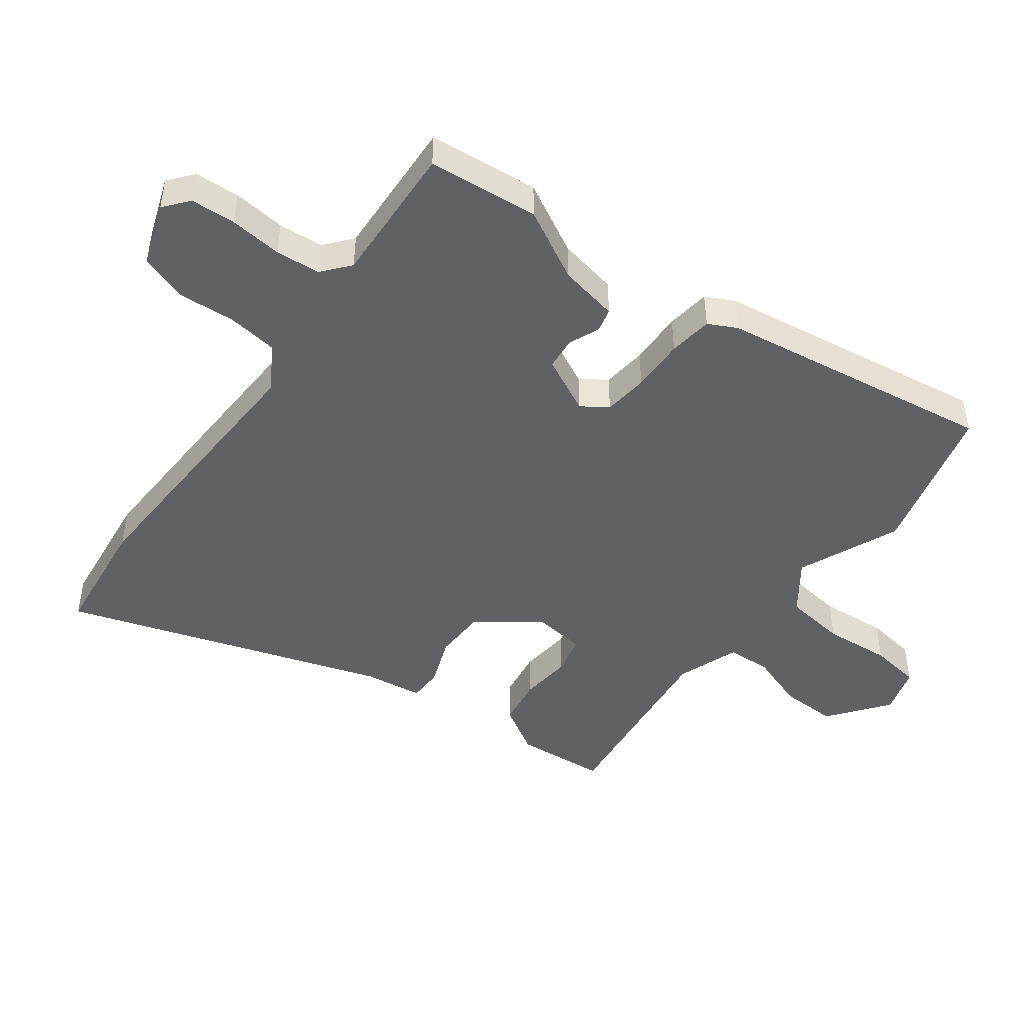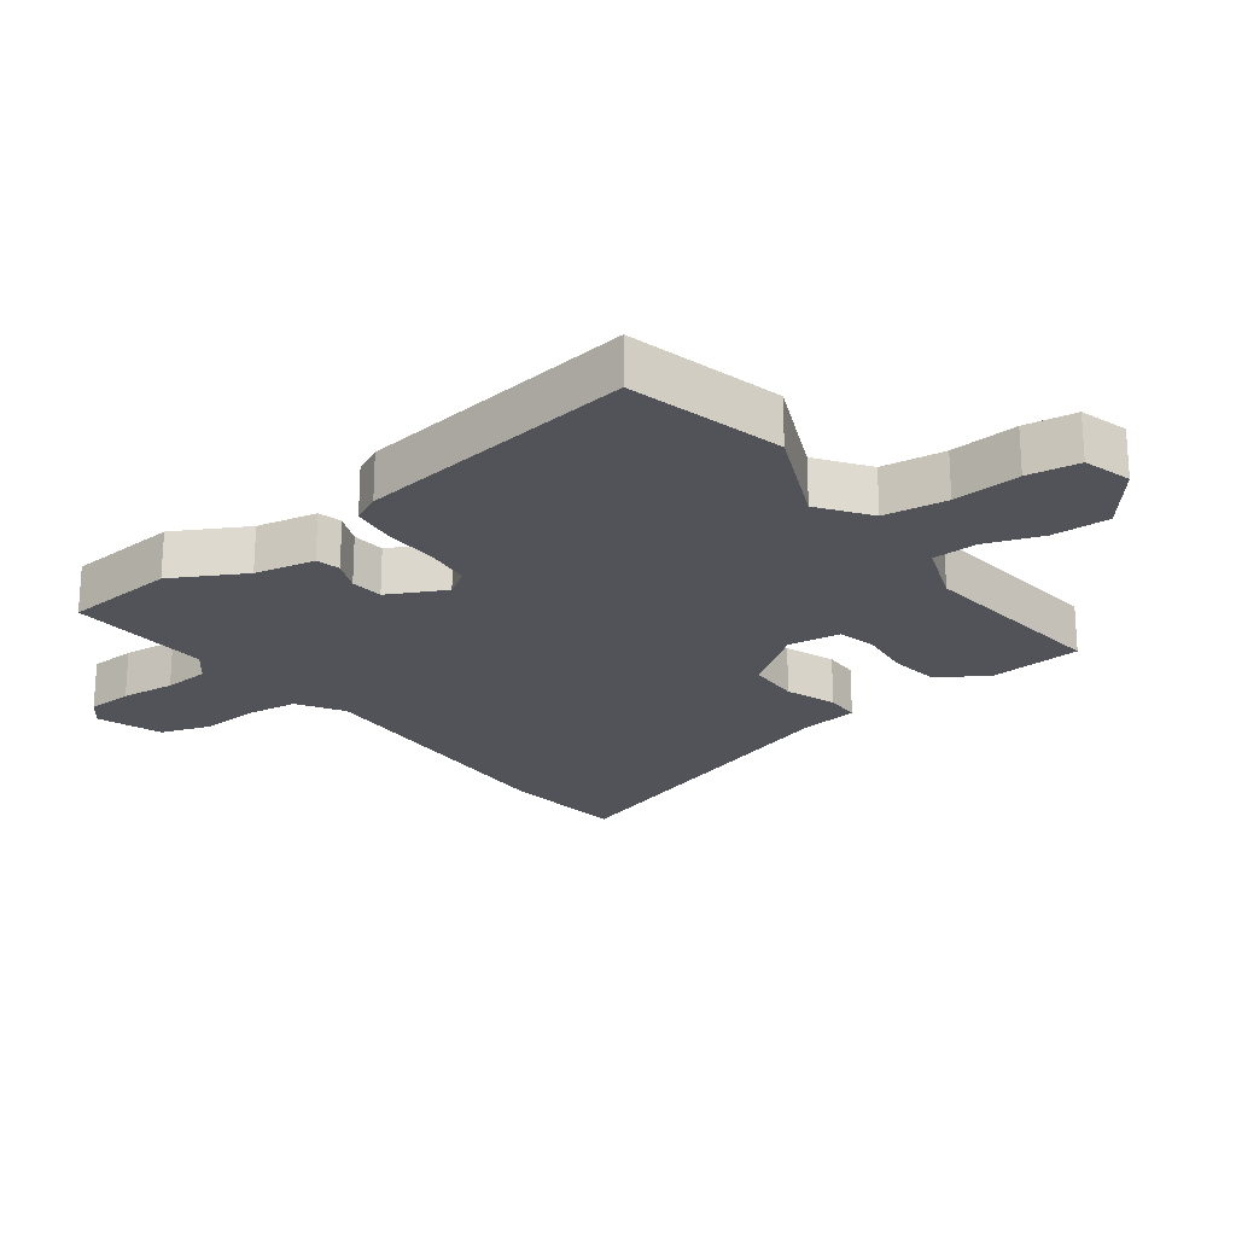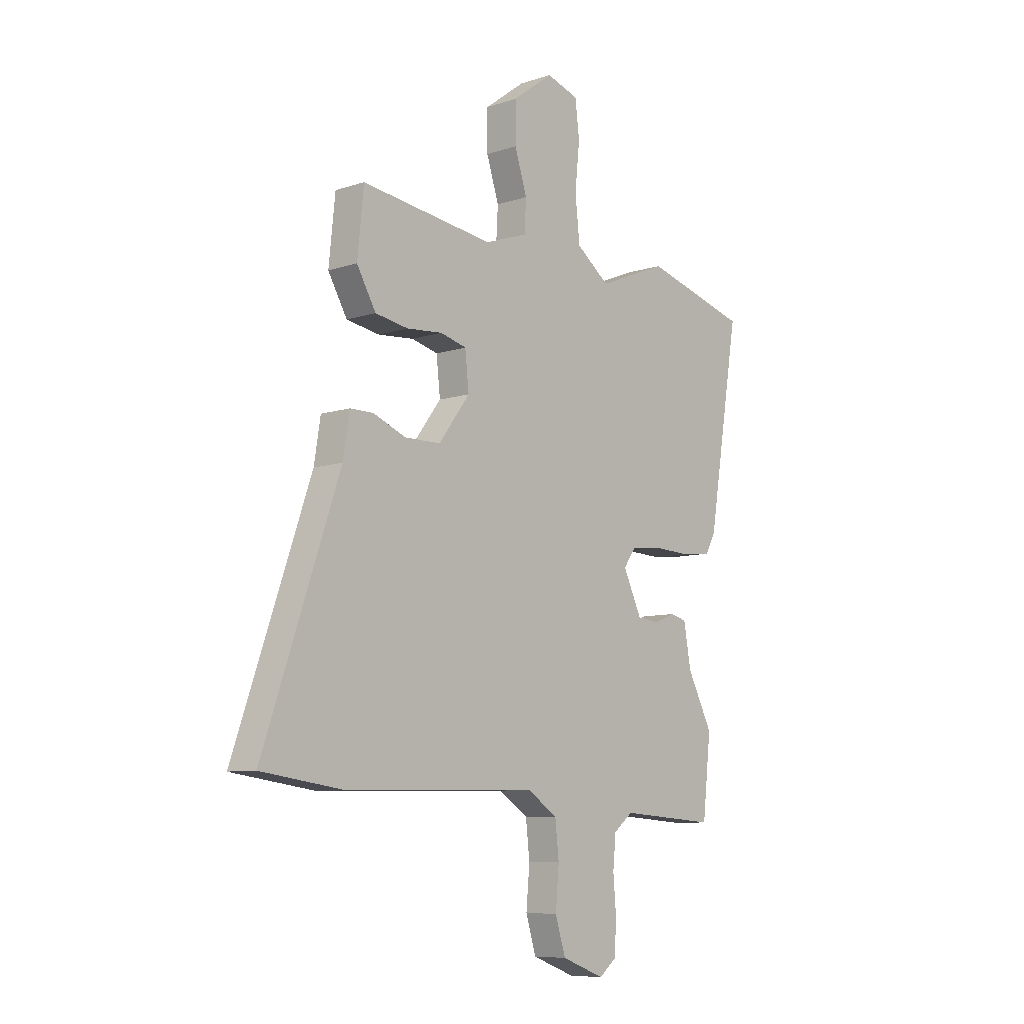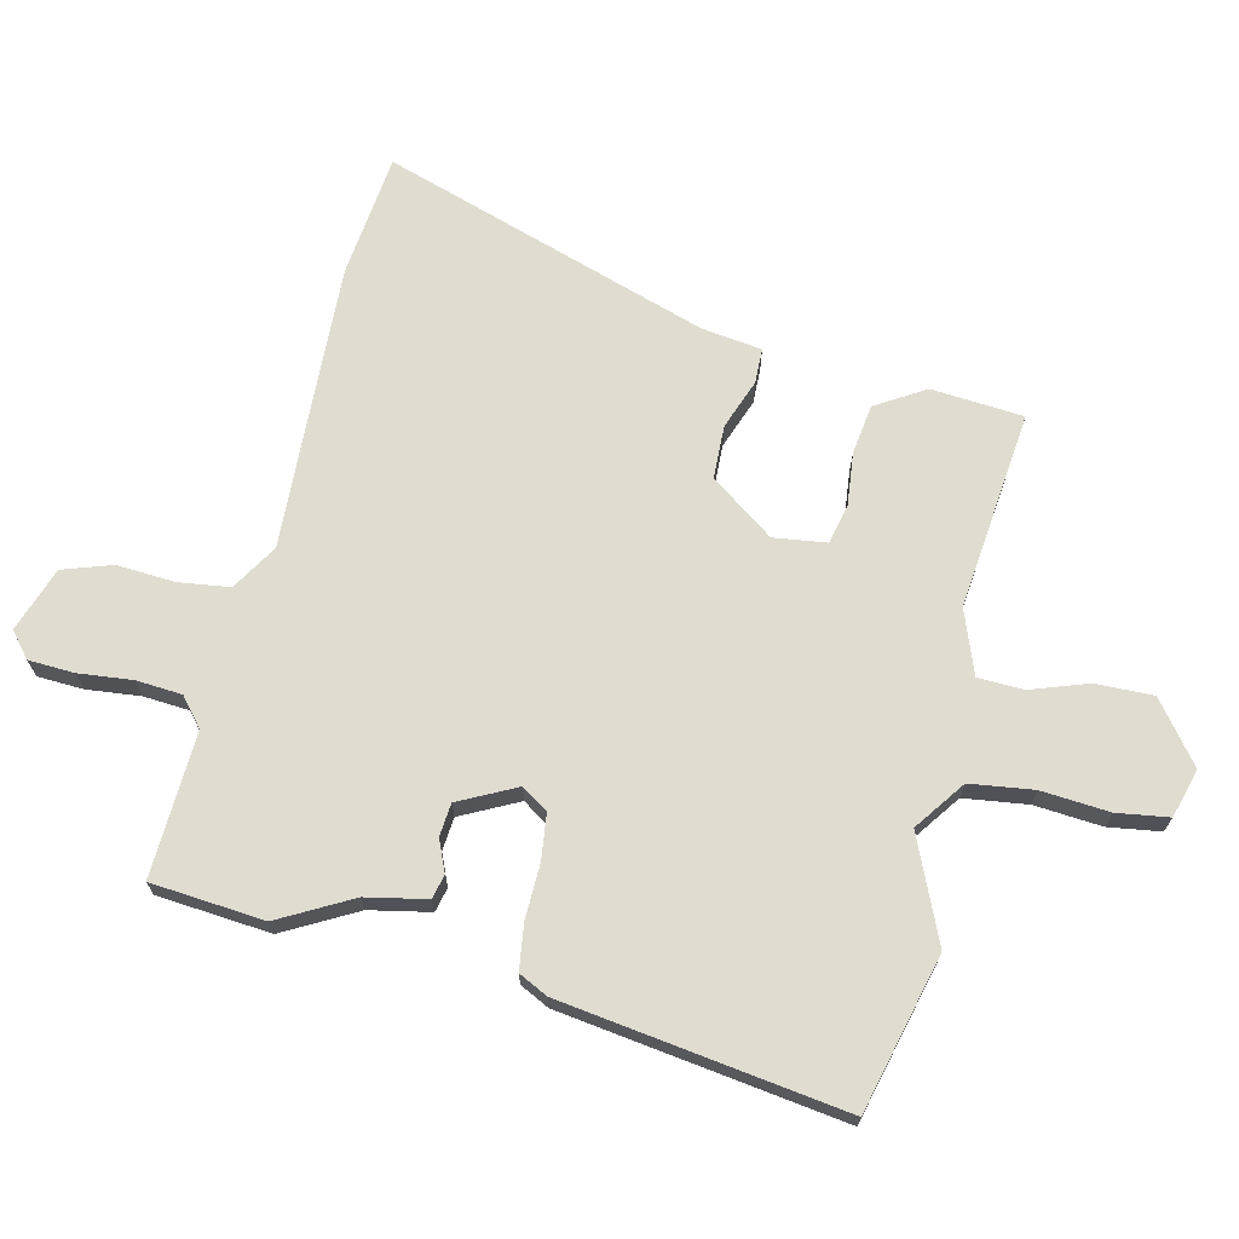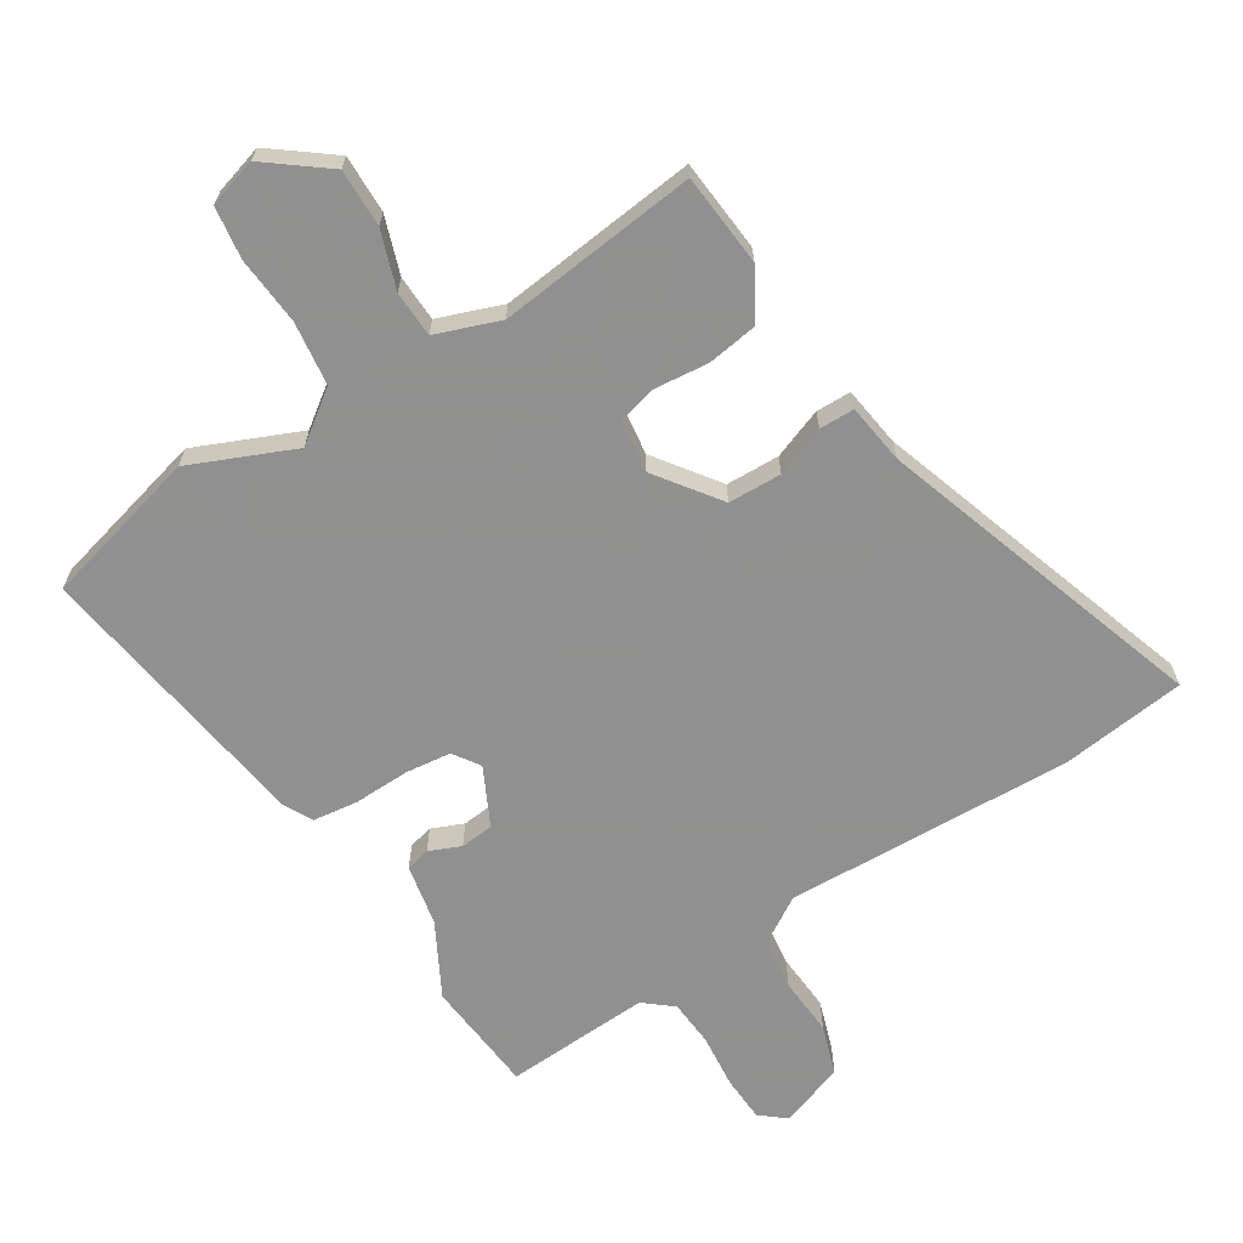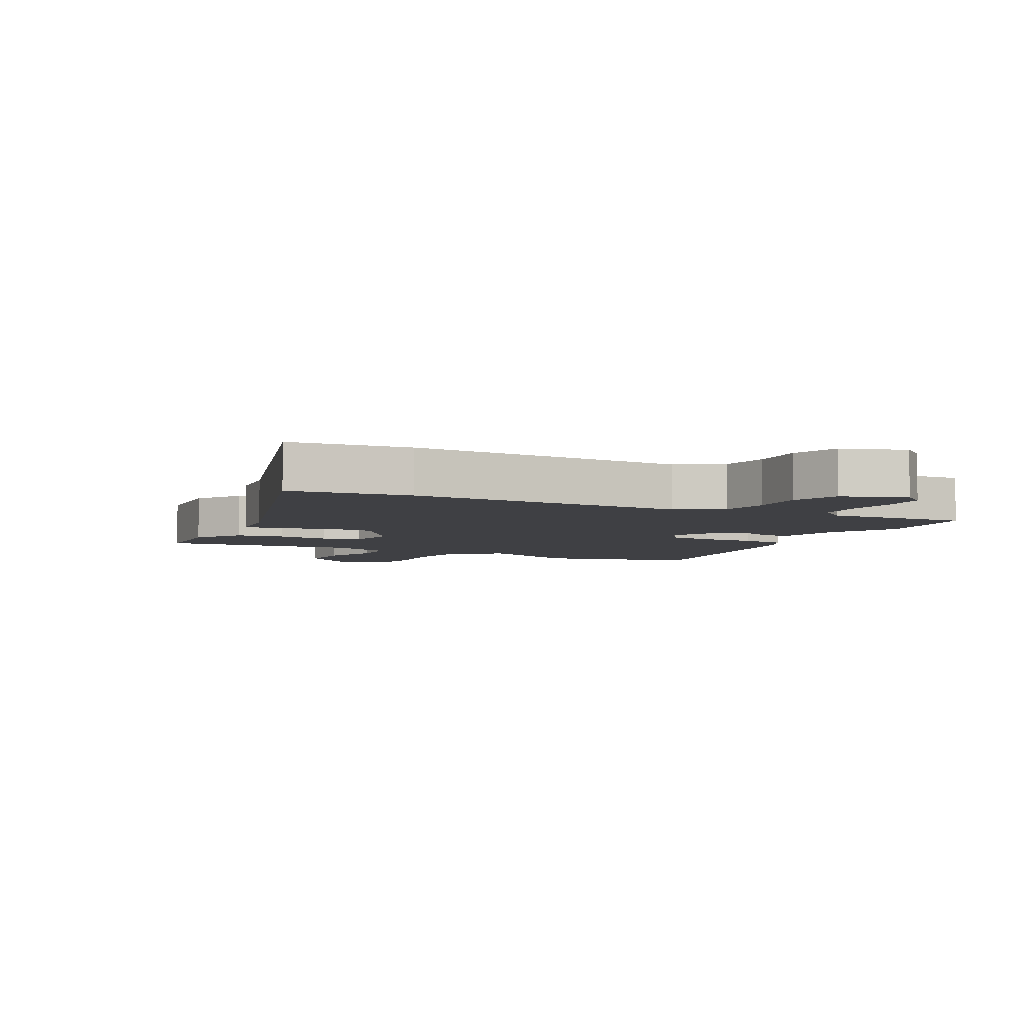
<metadata>
{"format":"obj","ext":"obj","renderer":"f3d","projection":"perspective","resolution":1024,"background":"white","views":[{"elev":-46.7,"azim":-127.7,"up":"+Y"},{"elev":-22.6,"azim":-54.6,"up":"+Y"},{"elev":-8.5,"azim":131.7,"up":"+Z"},{"elev":69.5,"azim":-78.2,"up":"+Y"},{"elev":-65.8,"azim":31.1,"up":"+Y"},{"elev":-5.1,"azim":151.1,"up":"+Y"}]}
</metadata>
<code>
v -0.495 0.07 -0.548
v -0.515 0.07 -0.37
v -0.456 0.07 -0.255
v -0.439 0.07 -0.159
v -0.401 0.07 -0.149
v -0.351 0.07 -0.169
v -0.299 0.07 -0.163
v -0.256 0.07 -0.072
v -0.285 0.07 -0.031
v -0.357 0.07 -0.024
v -0.444 0.07 -0.028
v -0.515 0.07 -0.02
v -0.539 0.07 0.025
v -0.613 0.07 0.469
v -0.368 0.07 0.537
v -0.204 0.07 0.47
v -0.126 0.07 0.529
v -0.115 0.07 0.629
v -0.126 0.07 0.736
v -0.116 0.07 0.818
v -0.04 0.07 0.842
v 0.056 0.07 0.771
v 0.056 0.07 0.68
v 0.027 0.07 0.59
v 0.031 0.07 0.518
v 0.132 0.07 0.483
v 0.444 0.07 0.524
v 0.459 0.07 0.379
v 0.414 0.07 0.301
v 0.336 0.07 0.288
v 0.252 0.07 0.295
v 0.19 0.07 0.279
v 0.181 0.07 0.196
v 0.255 0.07 0.098
v 0.339 0.07 0.097
v 0.417 0.07 0.128
v 0.472 0.07 0.128
v 0.487 0.07 0.034
v 0.666 0.07 -0.477
v 0.471 0.07 -0.504
v 0.02 0.07 -0.495
v -0.051 0.07 -0.541
v -0.06 0.07 -0.622
v -0.052 0.07 -0.713
v -0.076 0.07 -0.791
v -0.177 0.07 -0.829
v -0.217 0.07 -0.797
v -0.222 0.07 -0.725
v -0.215 0.07 -0.64
v -0.222 0.07 -0.568
v -0.267 0.07 -0.532
v -0.495 0 -0.548
v -0.515 0 -0.37
v -0.456 0 -0.255
v -0.439 0 -0.159
v -0.401 0 -0.149
v -0.351 0 -0.169
v -0.299 0 -0.163
v -0.256 0 -0.072
v -0.285 0 -0.031
v -0.357 0 -0.024
v -0.444 0 -0.028
v -0.515 0 -0.02
v -0.539 0 0.025
v -0.613 0 0.469
v -0.368 0 0.537
v -0.204 0 0.47
v -0.126 0 0.529
v -0.115 0 0.629
v -0.126 0 0.736
v -0.116 0 0.818
v -0.04 0 0.842
v 0.056 0 0.771
v 0.056 0 0.68
v 0.027 0 0.59
v 0.031 0 0.518
v 0.132 0 0.483
v 0.444 0 0.524
v 0.459 0 0.379
v 0.414 0 0.301
v 0.336 0 0.288
v 0.252 0 0.295
v 0.19 0 0.279
v 0.181 0 0.196
v 0.255 0 0.098
v 0.339 0 0.097
v 0.417 0 0.128
v 0.472 0 0.128
v 0.487 0 0.034
v 0.666 0 -0.477
v 0.471 0 -0.504
v 0.02 0 -0.495
v -0.051 0 -0.541
v -0.06 0 -0.622
v -0.052 0 -0.713
v -0.076 0 -0.791
v -0.177 0 -0.829
v -0.217 0 -0.797
v -0.222 0 -0.725
v -0.215 0 -0.64
v -0.222 0 -0.568
v -0.267 0 -0.532
f 46 47 48 49
f 46 49 50
f 43 44 45 46
f 42 43 46 50
f 41 42 50 51
f 38 39 40 41
f 35 36 37 38
f 34 35 38 41
f 33 34 41 51
f 28 29 30 31
f 26 27 28 31
f 25 26 31 32
f 21 22 23 24
f 21 24 25
f 18 19 20 21
f 17 18 21 25
f 16 17 25 32
f 10 11 12 13
f 9 10 13 14
f 8 9 14 15
f 3 4 5 6
f 3 6 7
f 2 3 7
f 1 2 7
f 51 1 7
f 33 51 7 8
f 16 32 33
f 8 15 16 33
f 100 99 98 97
f 101 100 97
f 97 96 95 94
f 101 97 94 93
f 102 101 93 92
f 92 91 90 89
f 89 88 87 86
f 92 89 86 85
f 102 92 85 84
f 82 81 80 79
f 82 79 78 77
f 83 82 77 76
f 75 74 73 72
f 76 75 72
f 72 71 70 69
f 76 72 69 68
f 83 76 68 67
f 64 63 62 61
f 65 64 61 60
f 66 65 60 59
f 57 56 55 54
f 58 57 54
f 58 54 53
f 58 53 52
f 58 52 102
f 59 58 102 84
f 84 83 67
f 84 67 66 59
f 1 52 53 2
f 2 53 54 3
f 3 54 55 4
f 4 55 56 5
f 5 56 57 6
f 6 57 58 7
f 7 58 59 8
f 8 59 60 9
f 9 60 61 10
f 10 61 62 11
f 11 62 63 12
f 12 63 64 13
f 13 64 65 14
f 14 65 66 15
f 15 66 67 16
f 16 67 68 17
f 17 68 69 18
f 18 69 70 19
f 19 70 71 20
f 20 71 72 21
f 21 72 73 22
f 22 73 74 23
f 23 74 75 24
f 24 75 76 25
f 25 76 77 26
f 26 77 78 27
f 27 78 79 28
f 28 79 80 29
f 29 80 81 30
f 30 81 82 31
f 31 82 83 32
f 32 83 84 33
f 33 84 85 34
f 34 85 86 35
f 35 86 87 36
f 36 87 88 37
f 37 88 89 38
f 38 89 90 39
f 39 90 91 40
f 40 91 92 41
f 41 92 93 42
f 42 93 94 43
f 43 94 95 44
f 44 95 96 45
f 45 96 97 46
f 46 97 98 47
f 47 98 99 48
f 48 99 100 49
f 49 100 101 50
f 50 101 102 51
f 51 102 52 1

</code>
